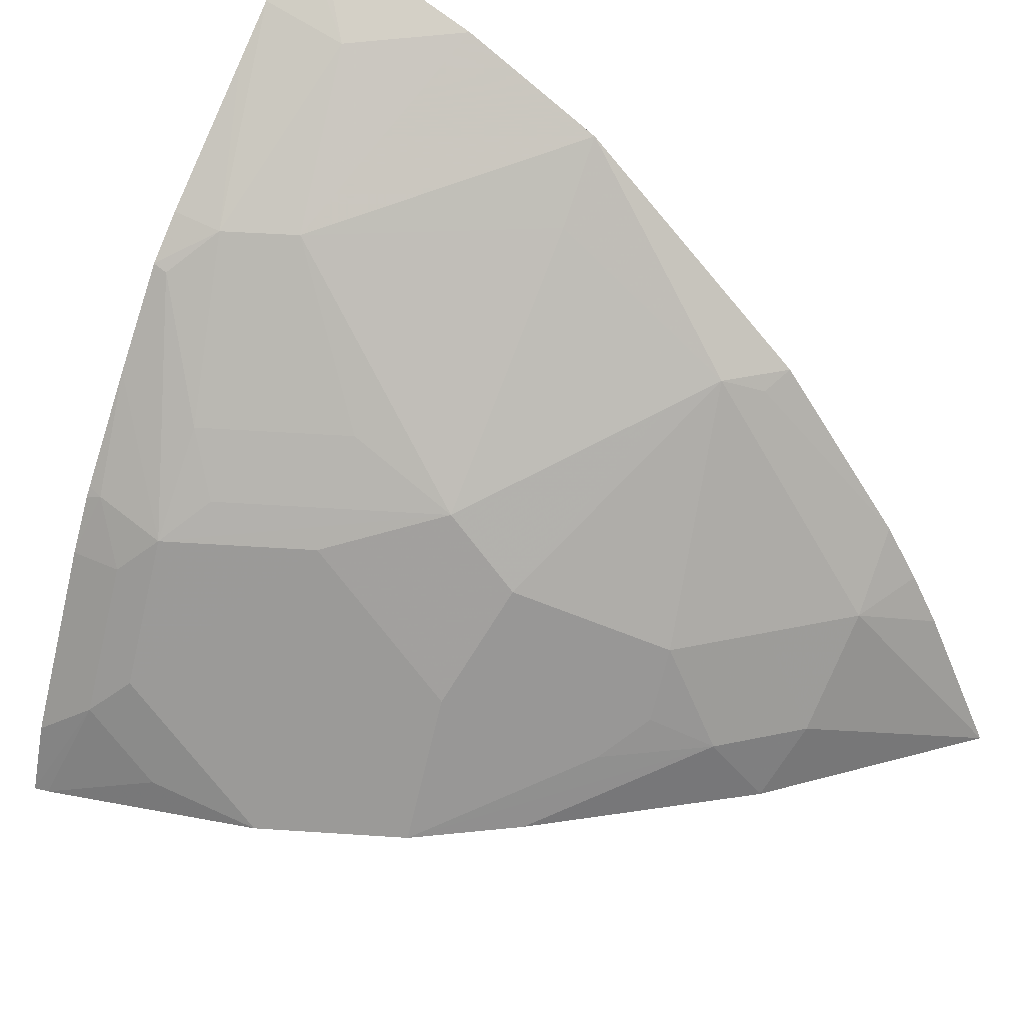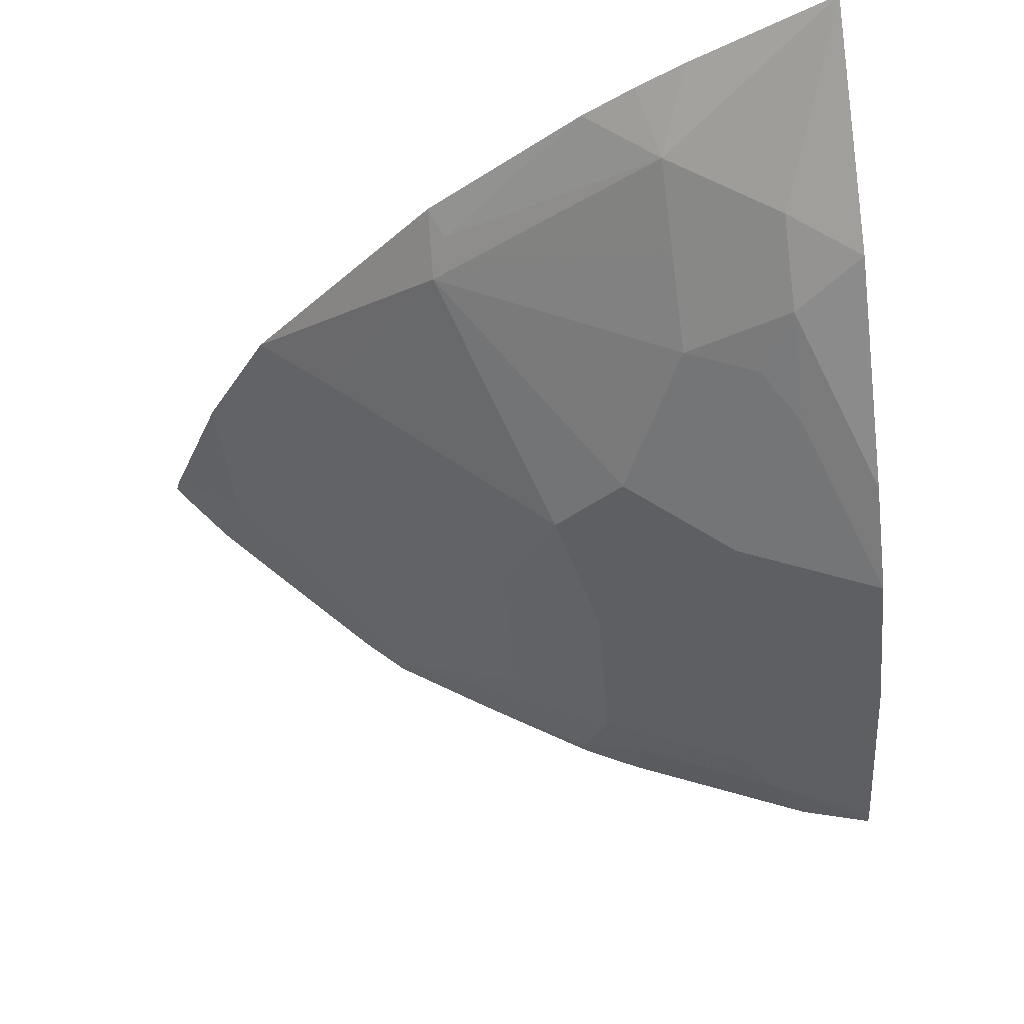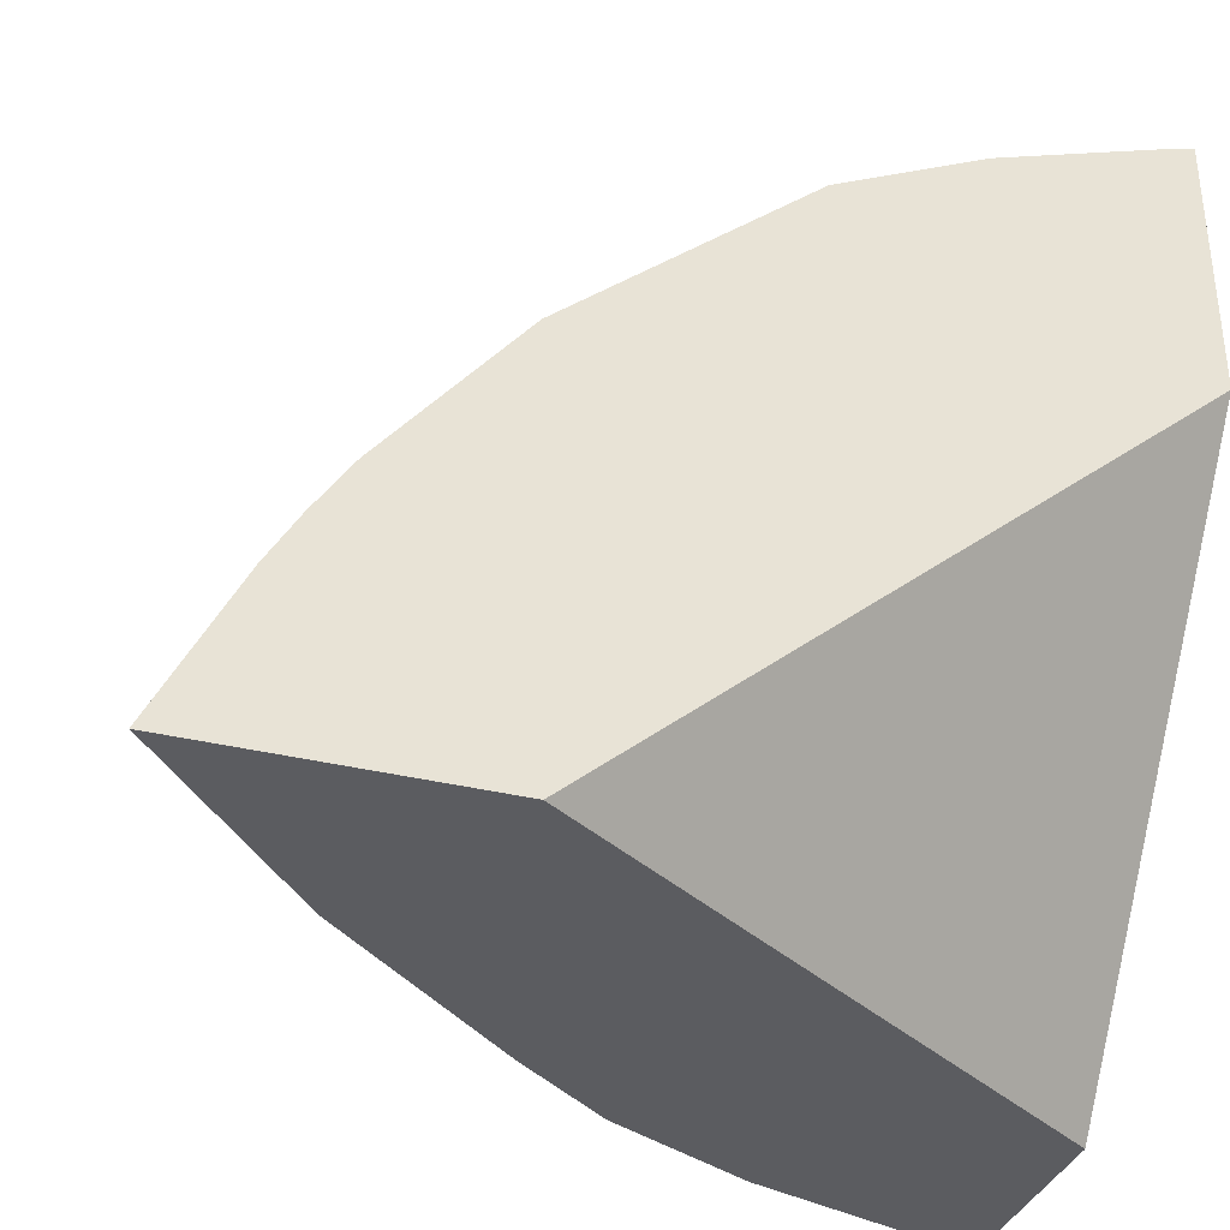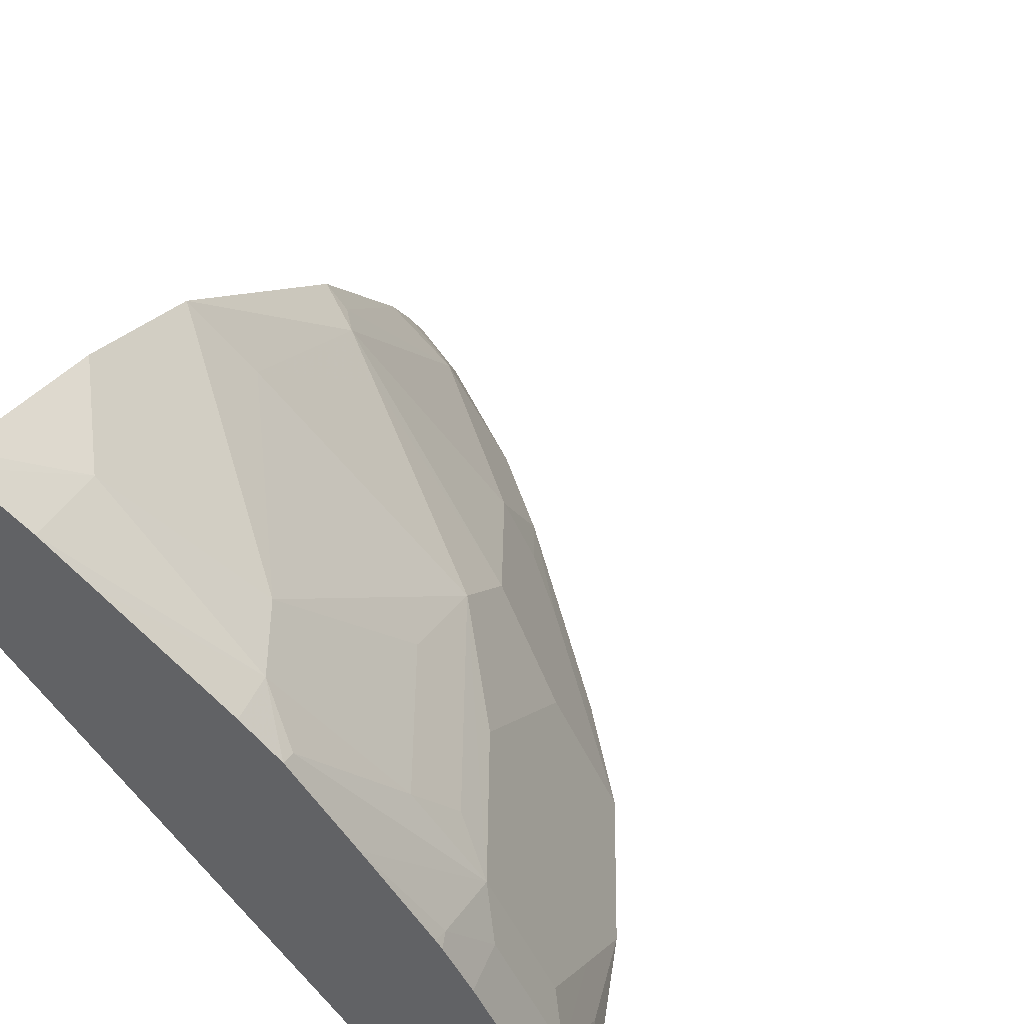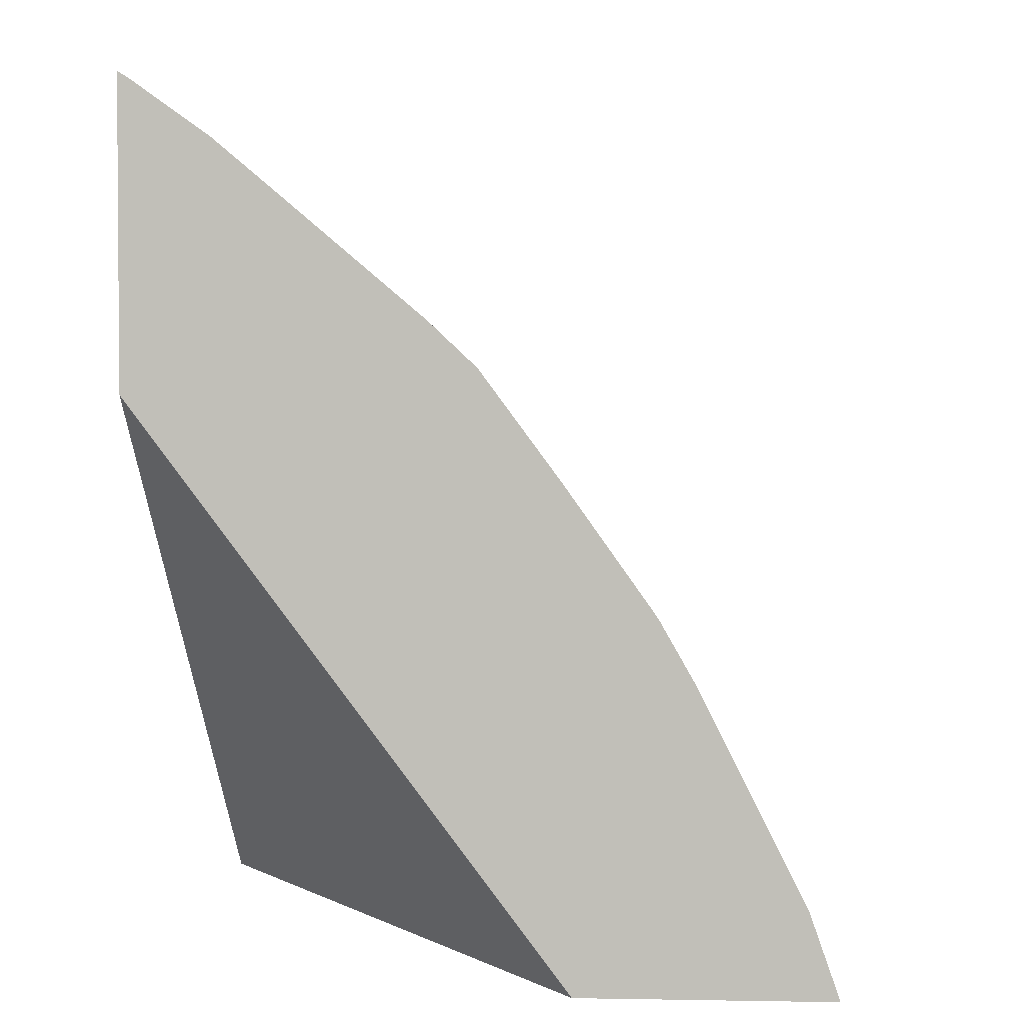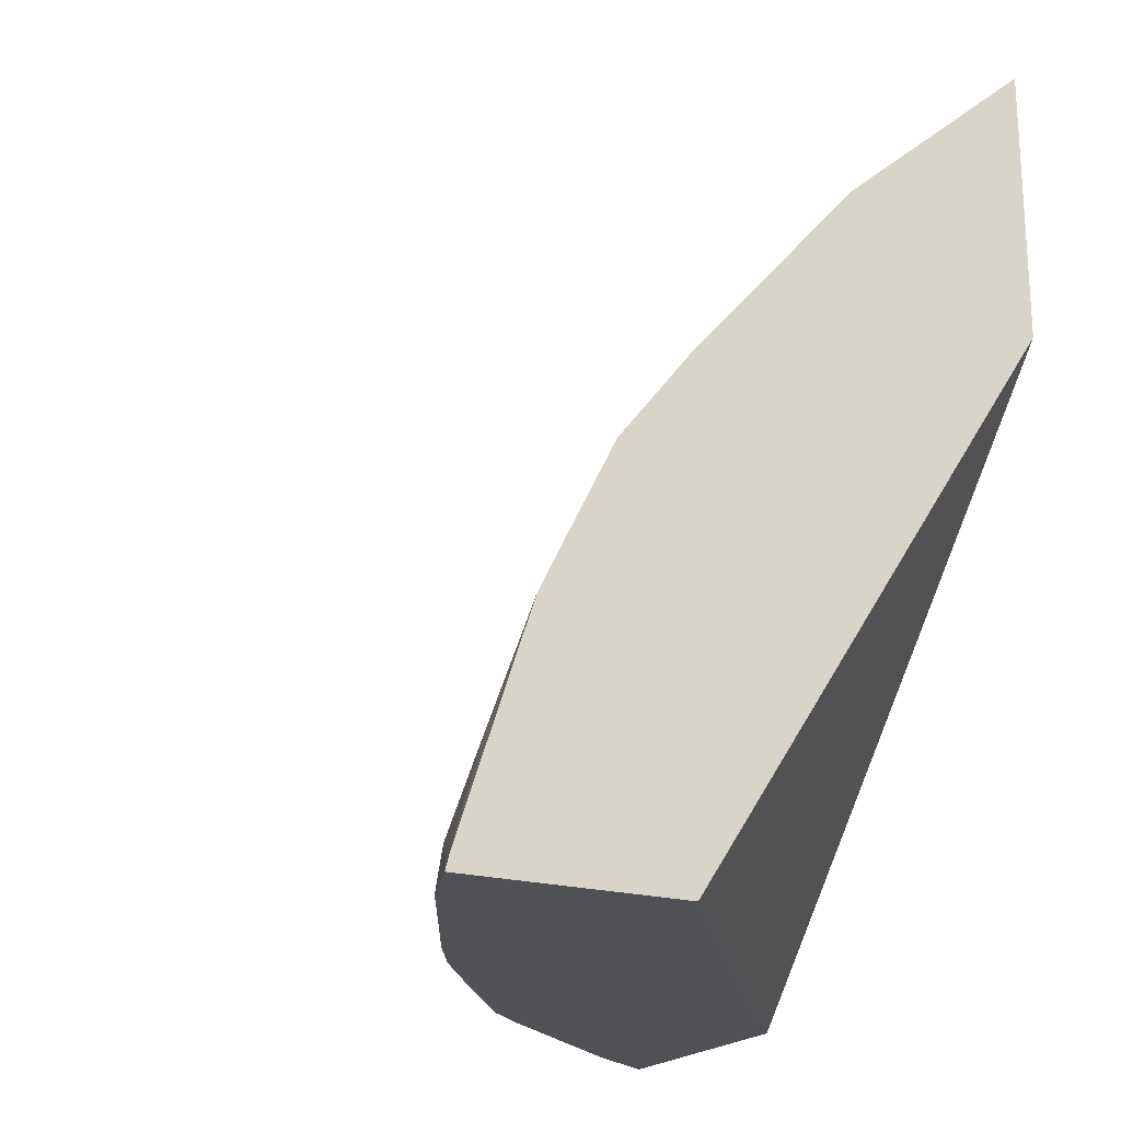
<metadata>
{"format":"obj","ext":"obj","renderer":"f3d","projection":"perspective","resolution":1024,"background":"white","views":[{"elev":44.0,"azim":-58.9,"up":"+Y"},{"elev":66.1,"azim":-100.8,"up":"+Z"},{"elev":-35.2,"azim":71.8,"up":"+Y"},{"elev":52.4,"azim":-152.7,"up":"+Y"},{"elev":2.7,"azim":-176.3,"up":"+Y"},{"elev":-20.2,"azim":-27.6,"up":"+Z"}]}
</metadata>
<code>
v -0.8319 0.2331 0.2639
v -0.7154 0.2331 0.2639
v -0.8299 0.2331 0.2719
v -0.8057 0.2912 0.2912
v -0.8184 0.2718 0.2639
v -0.5176 0.4959 0.2639
v -0.5176 0.2331 0.5658
v -0.7911 0.2331 0.3882
v -0.8057 0.2524 0.33
v -0.7669 0.3689 0.2912
v -0.7911 0.2718 0.3495
v -0.7911 0.3107 0.3107
v -0.7693 0.37 0.2639
v -0.5176 0.6361 0.2639
v -0.5176 0.2331 0.7113
v -0.791 0.2331 0.3883
v -0.7507 0.4012 0.2718
v -0.7523 0.3883 0.3107
v -0.7134 0.3107 0.466
v -0.7134 0.3883 0.3883
v -0.753 0.3986 0.2639
v -0.522 0.6335 0.2639
v -0.5176 0.6342 0.2718
v -0.5176 0.2333 0.7117
v -0.5177 0.2331 0.7118
v -0.7522 0.2331 0.466
v -0.7109 0.458 0.2639
v -0.7493 0.4039 0.2639
v -0.728 0.4077 0.33
v -0.7118 0.44 0.3107
v -0.6747 0.5048 0.2718
v -0.6698 0.4077 0.4466
v -0.7521 0.2331 0.4661
v -0.6747 0.2718 0.5436
v -0.6504 0.2912 0.563
v -0.6698 0.3689 0.4854
v -0.5584 0.6075 0.2639
v -0.5566 0.5953 0.3107
v -0.5176 0.6342 0.272
v -0.5176 0.3109 0.6729
v -0.5177 0.3107 0.673
v -0.5533 0.3301 0.6406
v -0.5954 0.2718 0.6342
v -0.6213 0.2331 0.6211
v -0.6743 0.5074 0.2639
v -0.673 0.44 0.3883
v -0.6504 0.5242 0.2912
v -0.5727 0.4465 0.5242
v -0.5533 0.5242 0.4466
v -0.631 0.5242 0.33
v -0.7118 0.2331 0.5176
v -0.6342 0.2718 0.5953
v -0.631 0.3301 0.563
v -0.5485 0.4562 0.5436
v -0.5851 0.5851 0.2639
v -0.5176 0.5997 0.3668
v -0.5176 0.3381 0.6572
v -0.5921 0.3301 0.6018
v -0.5176 0.3668 0.6385
v -0.5339 0.4465 0.563
v -0.6525 0.528 0.2639
v -0.5176 0.5609 0.4444
v -0.5177 0.453 0.5695
v -0.5176 0.4528 0.5696
v -0.5176 0.4531 0.5693
v -0.5176 0.453 0.5695
f 31 47 45
f 35 53 36
f 30 47 31
f 30 46 47
f 30 32 46
f 32 36 48
f 33 52 34
f 32 49 50
f 32 50 46
f 33 51 52
f 29 32 30
f 34 52 35
f 32 48 49
f 27 31 45
f 19 35 36
f 25 42 43
f 25 41 42
f 25 40 41
f 24 40 25
f 23 38 39
f 22 38 23
f 63 66 65
f 19 32 20
f 19 36 32
f 19 34 35
f 19 33 34
f 19 26 33
f 35 52 53
f 25 43 44
f 36 53 54
f 54 63 62
f 37 55 47
f 18 32 29
f 63 64 66
f 62 63 65
f 59 63 60
f 59 64 63
f 54 60 63
f 53 58 54
f 50 62 56
f 49 62 50
f 49 54 62
f 48 54 49
f 47 55 61
f 46 50 47
f 45 47 61
f 44 52 51
f 43 52 44
f 43 53 52
f 43 58 53
f 42 54 58
f 42 60 54
f 42 59 60
f 42 57 59
f 42 58 43
f 40 42 41
f 40 57 42
f 38 47 50
f 38 56 39
f 38 50 56
f 37 47 38
f 36 54 48
f 18 20 32
f 22 37 38
f 18 30 31
f 4 9 11
f 4 10 5
f 3 9 4
f 3 8 9
f 2 6 7
f 1 6 2
f 1 14 6
f 1 22 14
f 1 37 22
f 1 55 37
f 1 61 55
f 1 45 61
f 1 27 45
f 1 28 27
f 1 21 28
f 1 13 21
f 1 5 13
f 1 4 5
f 1 3 4
f 1 8 3
f 1 16 8
f 1 26 16
f 1 33 26
f 1 51 33
f 1 44 51
f 1 15 25
f 1 7 15
f 1 2 7
f 18 31 27
f 4 11 12
f 4 12 10
f 1 25 44
f 6 14 23
f 5 10 13
f 18 29 30
f 17 18 27
f 17 27 28
f 16 26 19
f 15 24 25
f 14 22 23
f 13 17 21
f 12 20 18
f 12 19 20
f 11 19 12
f 11 16 19
f 10 18 17
f 10 12 18
f 17 28 21
f 8 11 9
f 10 17 13
f 6 39 56
f 6 62 65
f 6 65 66
f 6 66 64
f 6 64 59
f 6 56 62
f 6 57 40
f 8 16 11
f 6 59 57
f 6 15 7
f 6 23 39
f 6 24 15
f 6 40 24

</code>
